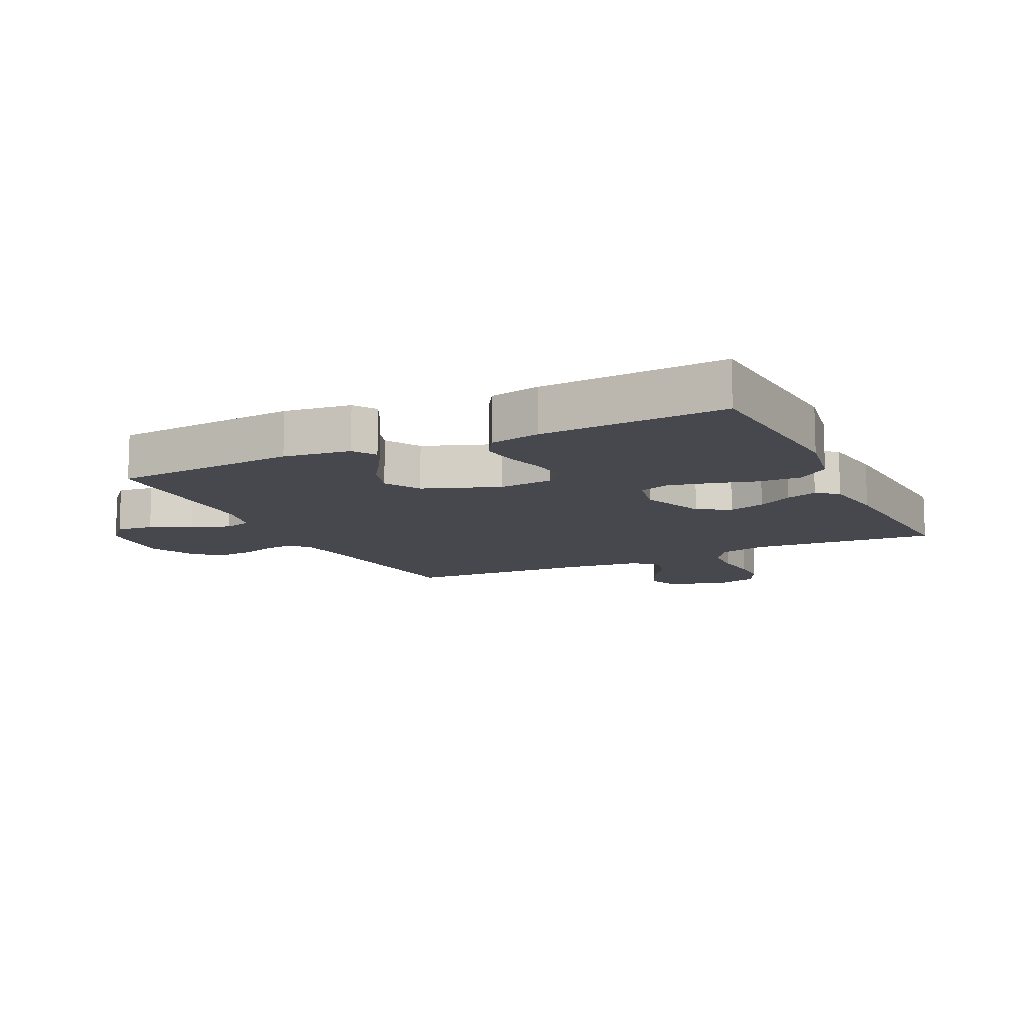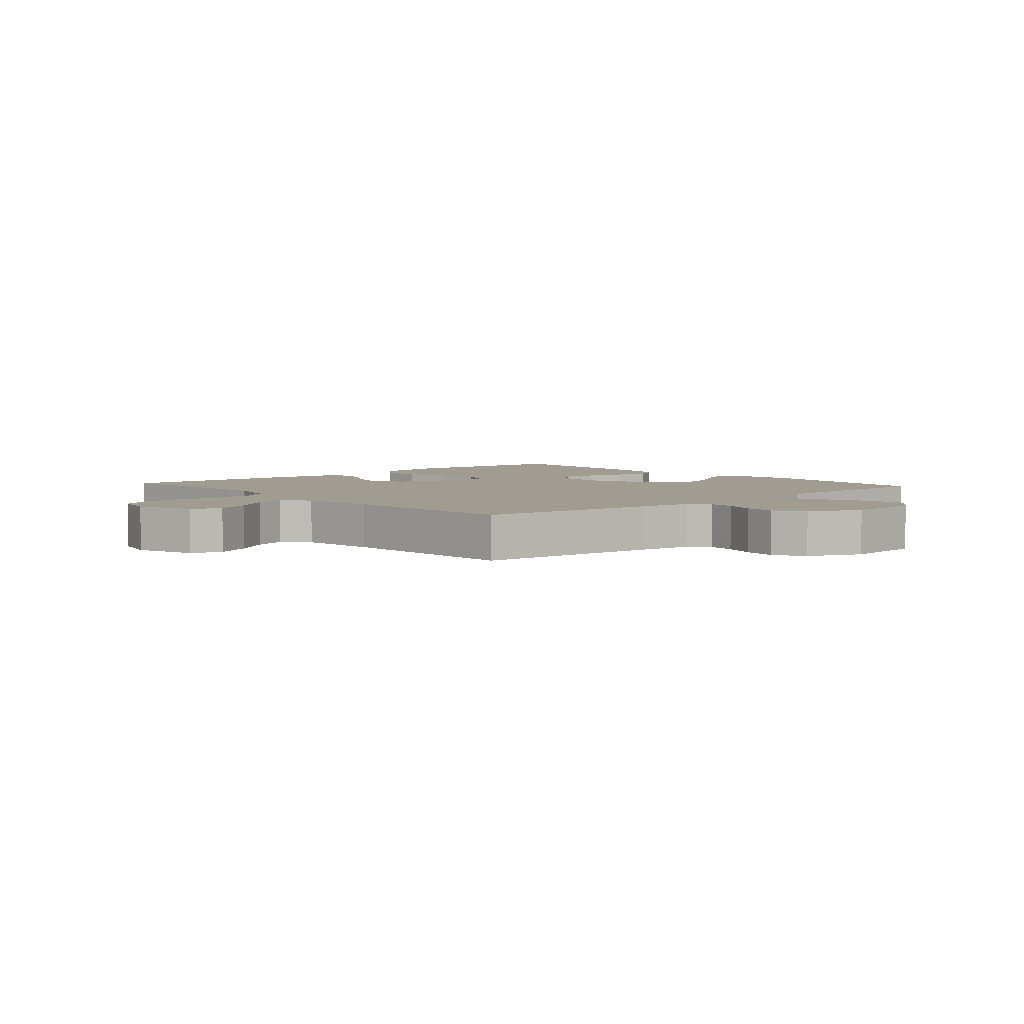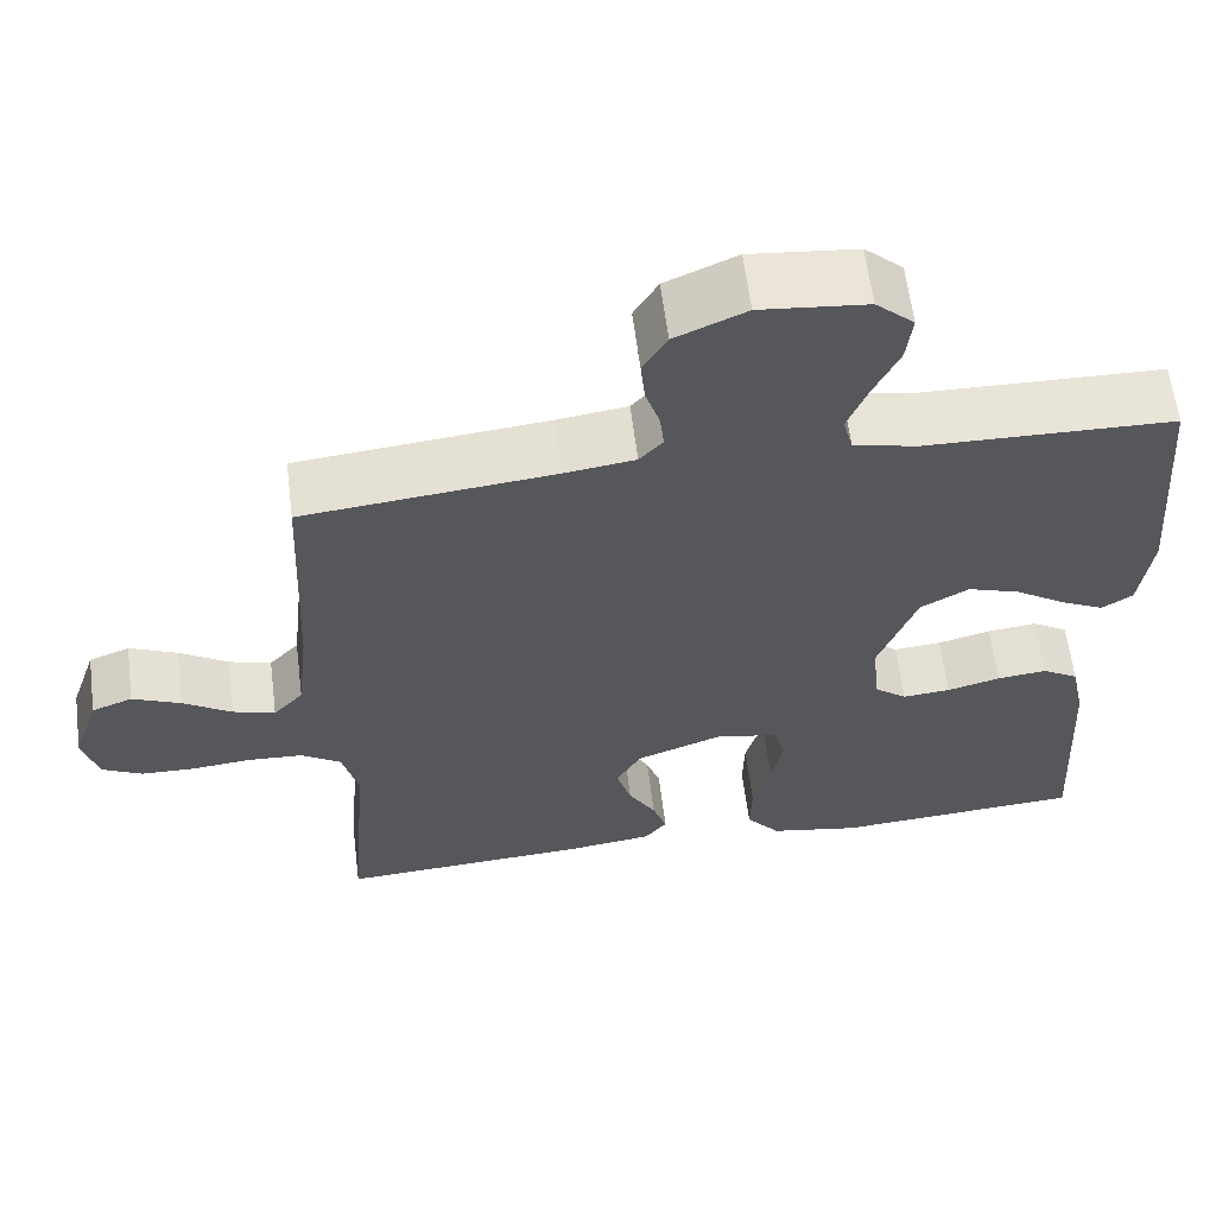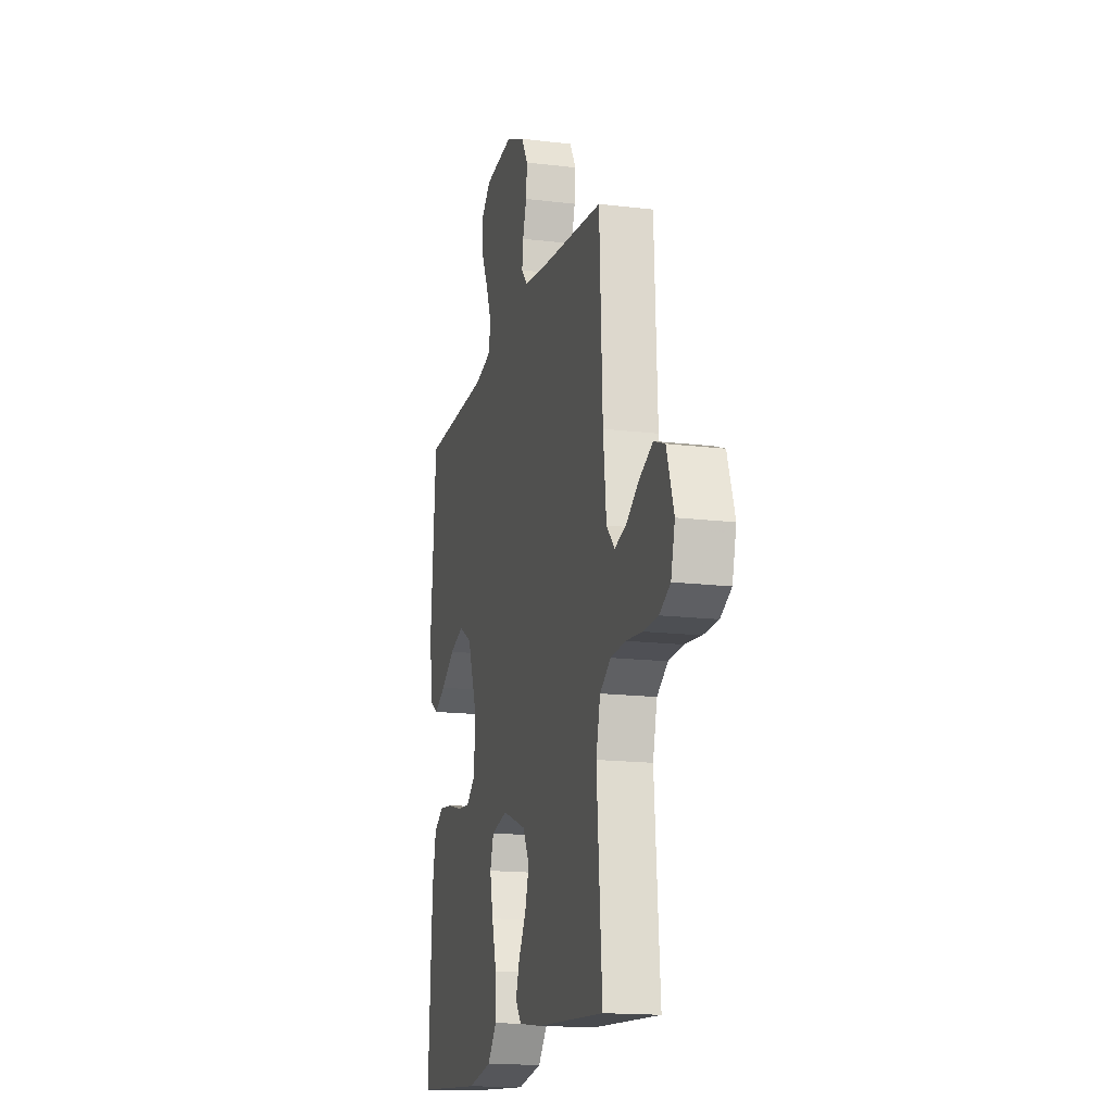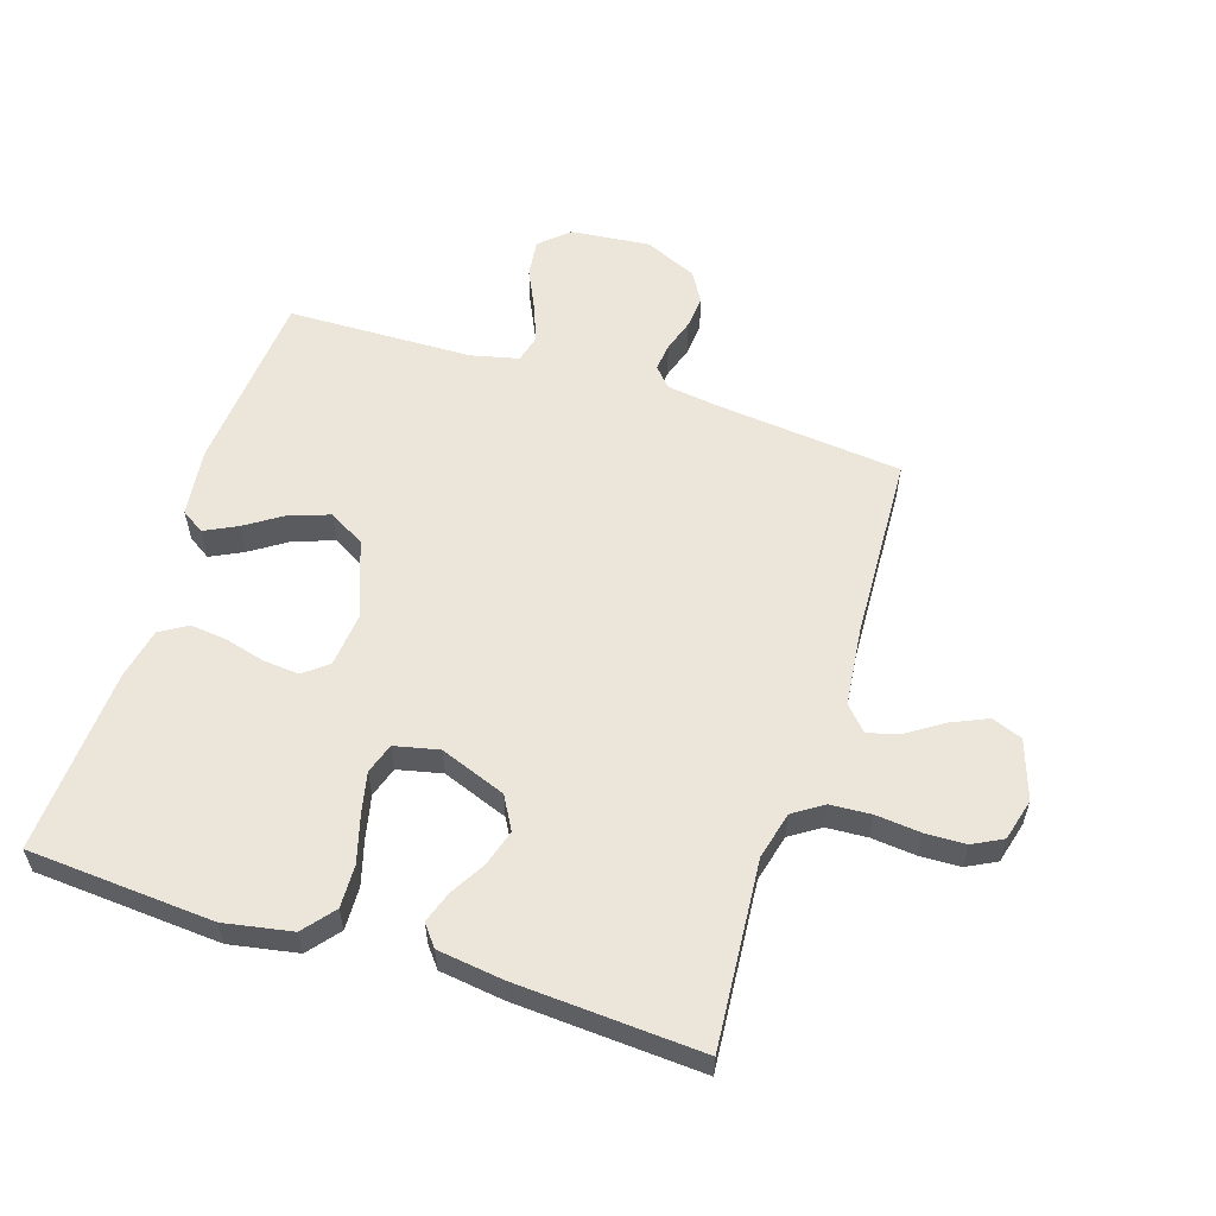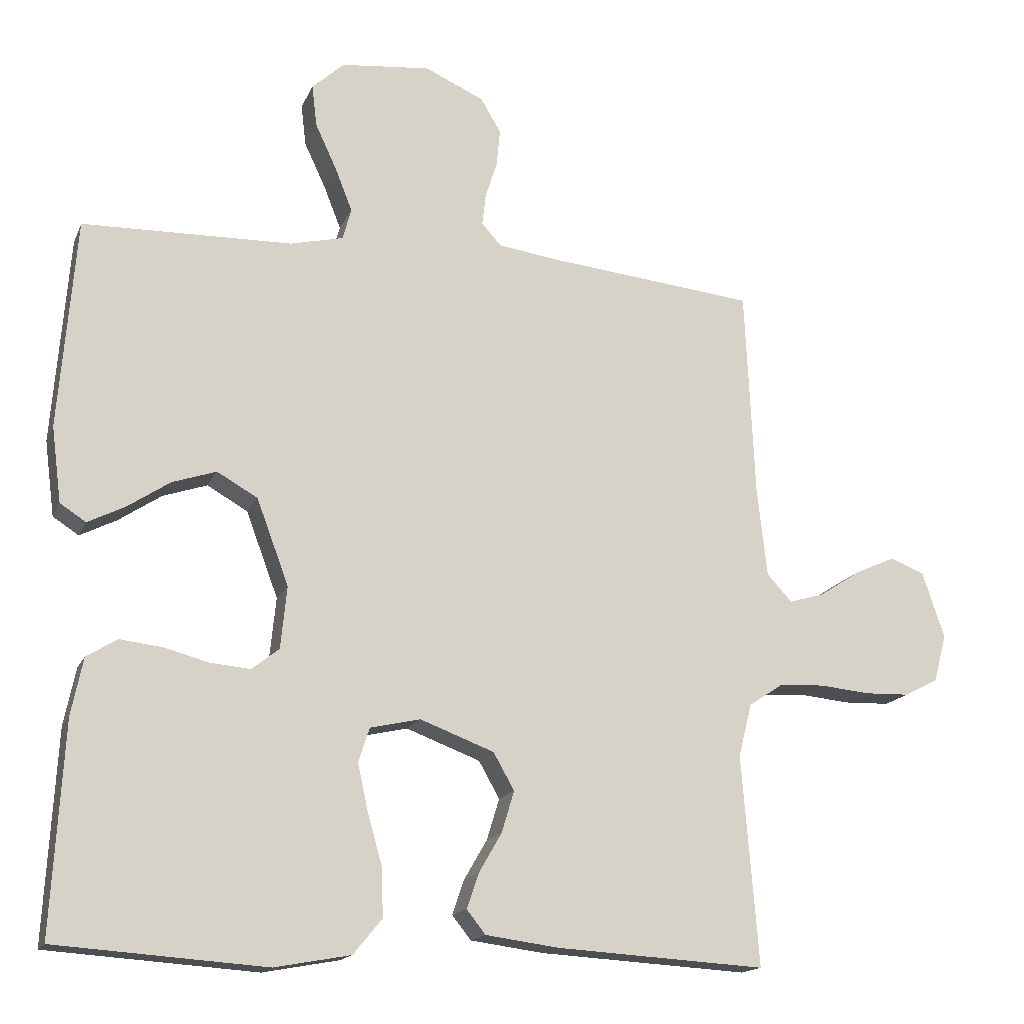
<metadata>
{"format":"obj","ext":"obj","renderer":"f3d","projection":"perspective","resolution":1024,"background":"white","views":[{"elev":-11.7,"azim":115.9,"up":"+Y"},{"elev":4.5,"azim":-41.5,"up":"+Y"},{"elev":61.4,"azim":-7.2,"up":"+Z"},{"elev":-16.1,"azim":-104.1,"up":"+Z"},{"elev":57.5,"azim":-162.2,"up":"+Y"},{"elev":-16.0,"azim":162.4,"up":"+Z"}]}
</metadata>
<code>
v 0.5 0.07 0.5
v 0.524 0.07 0.2
v 0.51 0.07 0.092
v 0.473 0.07 0.068
v 0.421 0.07 0.094
v 0.359 0.07 0.135
v 0.296 0.07 0.156
v 0.238 0.07 0.123
v 0.192 0.07 0
v 0.201 0.07 -0.089
v 0.24 0.07 -0.12
v 0.298 0.07 -0.115
v 0.362 0.07 -0.098
v 0.422 0.07 -0.091
v 0.466 0.07 -0.118
v 0.483 0.07 -0.2
v 0.5 0.07 -0.5
v 0.2 0.07 -0.521
v 0.091 0.07 -0.501
v 0.05 0.07 -0.451
v 0.052 0.07 -0.382
v 0.073 0.07 -0.308
v 0.088 0.07 -0.24
v 0.072 0.07 -0.191
v 0 0.07 -0.175
v -0.106 0.07 -0.215
v -0.136 0.07 -0.268
v -0.118 0.07 -0.327
v -0.085 0.07 -0.384
v -0.068 0.07 -0.434
v -0.095 0.07 -0.468
v -0.2 0.07 -0.482
v -0.5 0.07 -0.5
v -0.476 0.07 -0.2
v -0.495 0.07 -0.124
v -0.543 0.07 -0.092
v -0.609 0.07 -0.088
v -0.681 0.07 -0.095
v -0.746 0.07 -0.093
v -0.794 0.07 -0.068
v -0.812 0.07 0
v -0.78 0.07 0.095
v -0.731 0.07 0.114
v -0.673 0.07 0.088
v -0.615 0.07 0.05
v -0.564 0.07 0.035
v -0.528 0.07 0.074
v -0.514 0.07 0.2
v -0.5 0.07 0.5
v -0.2 0.07 0.531
v -0.115 0.07 0.543
v -0.087 0.07 0.574
v -0.092 0.07 0.619
v -0.109 0.07 0.672
v -0.114 0.07 0.725
v -0.085 0.07 0.774
v 0 0.07 0.812
v 0.128 0.07 0.799
v 0.174 0.07 0.757
v 0.167 0.07 0.697
v 0.136 0.07 0.631
v 0.112 0.07 0.57
v 0.124 0.07 0.525
v 0.2 0.07 0.507
v 0.5 0 0.5
v 0.524 0 0.2
v 0.51 0 0.092
v 0.473 0 0.068
v 0.421 0 0.094
v 0.359 0 0.135
v 0.296 0 0.156
v 0.238 0 0.123
v 0.192 0 0
v 0.201 0 -0.089
v 0.24 0 -0.12
v 0.298 0 -0.115
v 0.362 0 -0.098
v 0.422 0 -0.091
v 0.466 0 -0.118
v 0.483 0 -0.2
v 0.5 0 -0.5
v 0.2 0 -0.521
v 0.091 0 -0.501
v 0.05 0 -0.451
v 0.052 0 -0.382
v 0.073 0 -0.308
v 0.088 0 -0.24
v 0.072 0 -0.191
v 0 0 -0.175
v -0.106 0 -0.215
v -0.136 0 -0.268
v -0.118 0 -0.327
v -0.085 0 -0.384
v -0.068 0 -0.434
v -0.095 0 -0.468
v -0.2 0 -0.482
v -0.5 0 -0.5
v -0.476 0 -0.2
v -0.495 0 -0.124
v -0.543 0 -0.092
v -0.609 0 -0.088
v -0.681 0 -0.095
v -0.746 0 -0.093
v -0.794 0 -0.068
v -0.812 0 0
v -0.78 0 0.095
v -0.731 0 0.114
v -0.673 0 0.088
v -0.615 0 0.05
v -0.564 0 0.035
v -0.528 0 0.074
v -0.514 0 0.2
v -0.5 0 0.5
v -0.2 0 0.531
v -0.115 0 0.543
v -0.087 0 0.574
v -0.092 0 0.619
v -0.109 0 0.672
v -0.114 0 0.725
v -0.085 0 0.774
v 0 0 0.812
v 0.128 0 0.799
v 0.174 0 0.757
v 0.167 0 0.697
v 0.136 0 0.631
v 0.112 0 0.57
v 0.124 0 0.525
v 0.2 0 0.507
f 58 59 60 61
f 58 61 62
f 57 58 62
f 56 57 62 63
f 53 54 55 56
f 52 53 56 63
f 48 49 50
f 47 48 50 51
f 42 43 44 45
f 42 45 46
f 41 42 46
f 40 41 46
f 37 38 39 40
f 36 37 40 46
f 35 36 46 47
f 31 32 33 34
f 28 29 30 31
f 27 28 31 34
f 26 27 34 35
f 19 20 21 22
f 19 22 23
f 18 19 23
f 17 18 23 24
f 15 16 17 24
f 12 13 14 15
f 11 12 15 24
f 3 4 5 6
f 3 6 7
f 64 1 2 3
f 64 3 7
f 63 64 7 8
f 52 63 8 9
f 51 52 9 10
f 47 51 10
f 25 26 35 47
f 24 25 47
f 10 11 24 47
f 125 124 123 122
f 126 125 122
f 126 122 121
f 127 126 121 120
f 120 119 118 117
f 127 120 117 116
f 114 113 112
f 115 114 112 111
f 109 108 107 106
f 110 109 106
f 110 106 105
f 110 105 104
f 104 103 102 101
f 110 104 101 100
f 111 110 100 99
f 98 97 96 95
f 95 94 93 92
f 98 95 92 91
f 99 98 91 90
f 86 85 84 83
f 87 86 83
f 87 83 82
f 88 87 82 81
f 88 81 80 79
f 79 78 77 76
f 88 79 76 75
f 70 69 68 67
f 71 70 67
f 67 66 65 128
f 71 67 128
f 72 71 128 127
f 73 72 127 116
f 74 73 116 115
f 74 115 111
f 111 99 90 89
f 111 89 88
f 111 88 75 74
f 1 65 66 2
f 2 66 67 3
f 3 67 68 4
f 4 68 69 5
f 5 69 70 6
f 6 70 71 7
f 7 71 72 8
f 8 72 73 9
f 9 73 74 10
f 10 74 75 11
f 11 75 76 12
f 12 76 77 13
f 13 77 78 14
f 14 78 79 15
f 15 79 80 16
f 16 80 81 17
f 17 81 82 18
f 18 82 83 19
f 19 83 84 20
f 20 84 85 21
f 21 85 86 22
f 22 86 87 23
f 23 87 88 24
f 24 88 89 25
f 25 89 90 26
f 26 90 91 27
f 27 91 92 28
f 28 92 93 29
f 29 93 94 30
f 30 94 95 31
f 31 95 96 32
f 32 96 97 33
f 33 97 98 34
f 34 98 99 35
f 35 99 100 36
f 36 100 101 37
f 37 101 102 38
f 38 102 103 39
f 39 103 104 40
f 40 104 105 41
f 41 105 106 42
f 42 106 107 43
f 43 107 108 44
f 44 108 109 45
f 45 109 110 46
f 46 110 111 47
f 47 111 112 48
f 48 112 113 49
f 49 113 114 50
f 50 114 115 51
f 51 115 116 52
f 52 116 117 53
f 53 117 118 54
f 54 118 119 55
f 55 119 120 56
f 56 120 121 57
f 57 121 122 58
f 58 122 123 59
f 59 123 124 60
f 60 124 125 61
f 61 125 126 62
f 62 126 127 63
f 63 127 128 64
f 64 128 65 1

</code>
